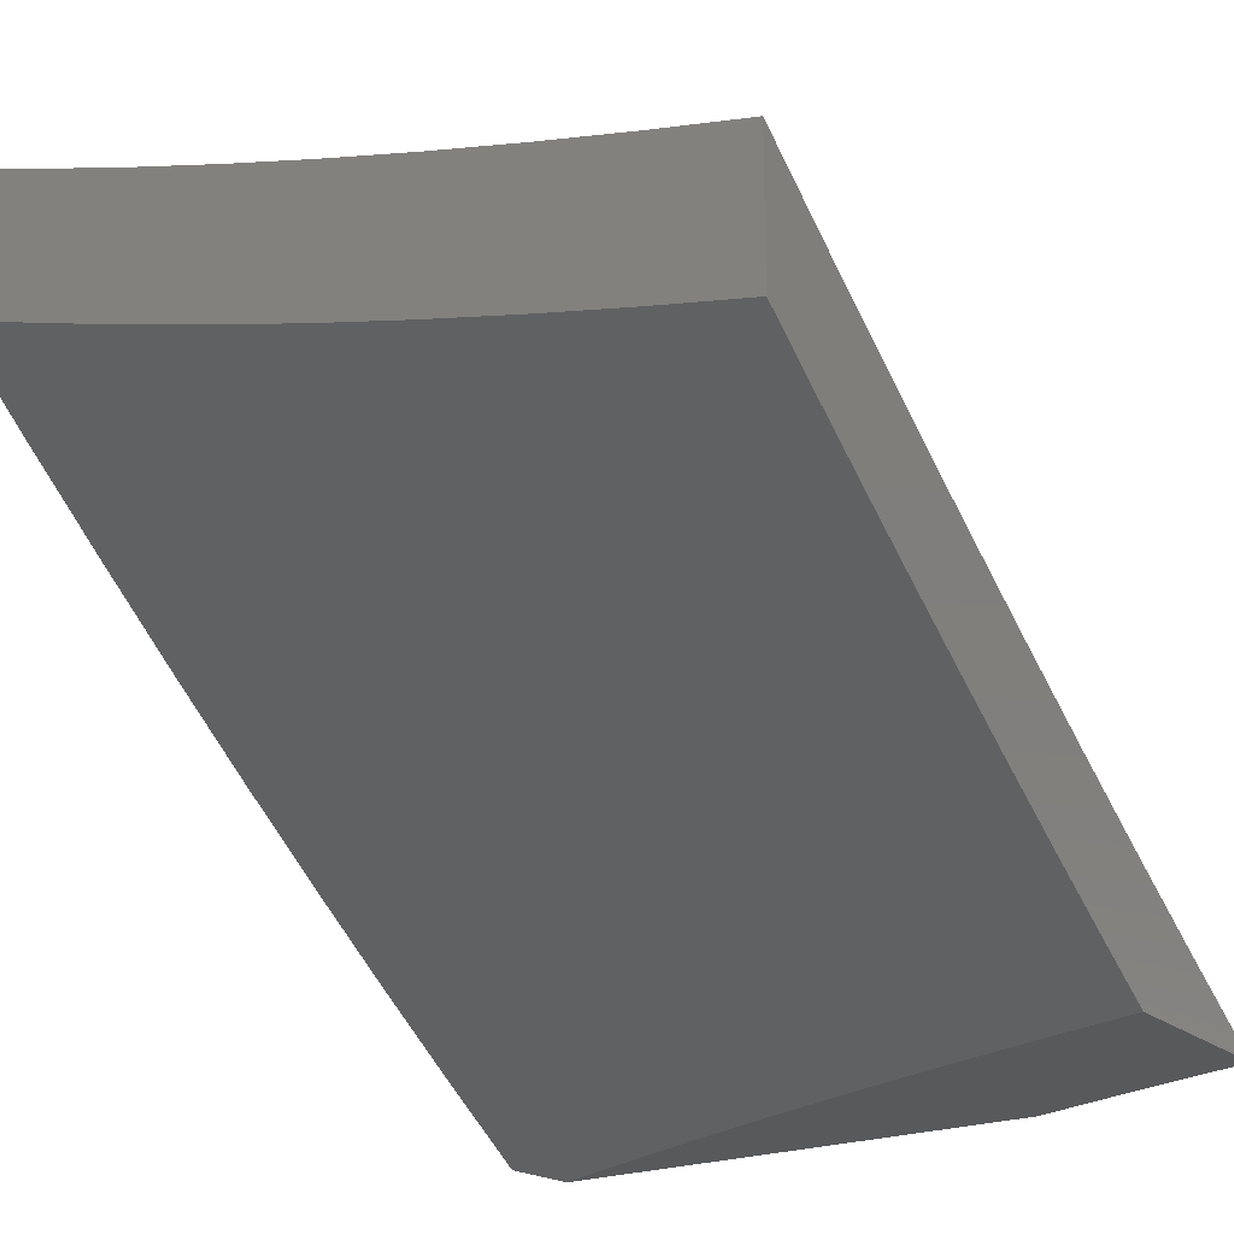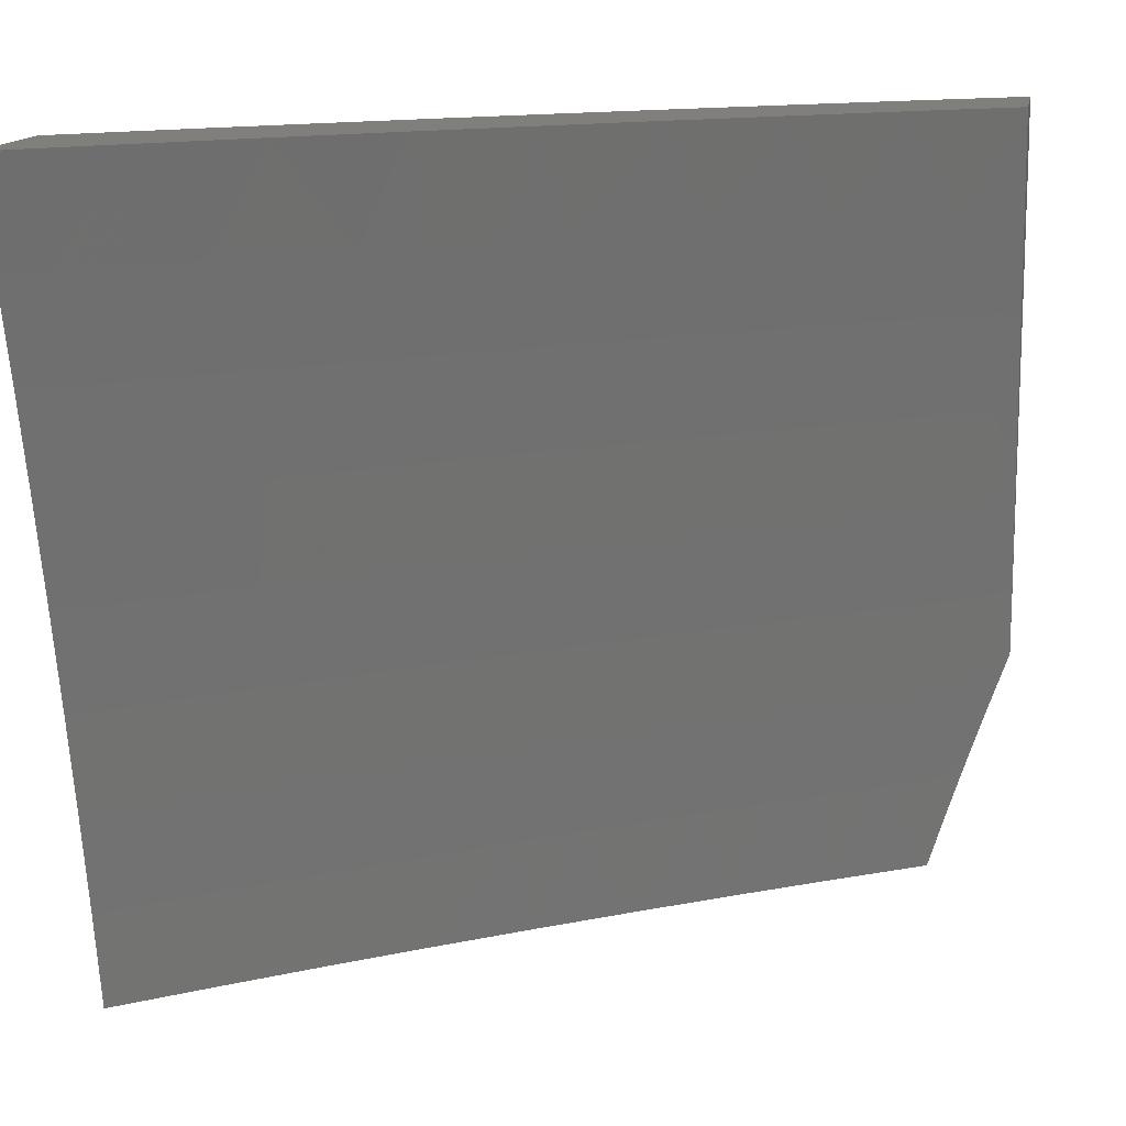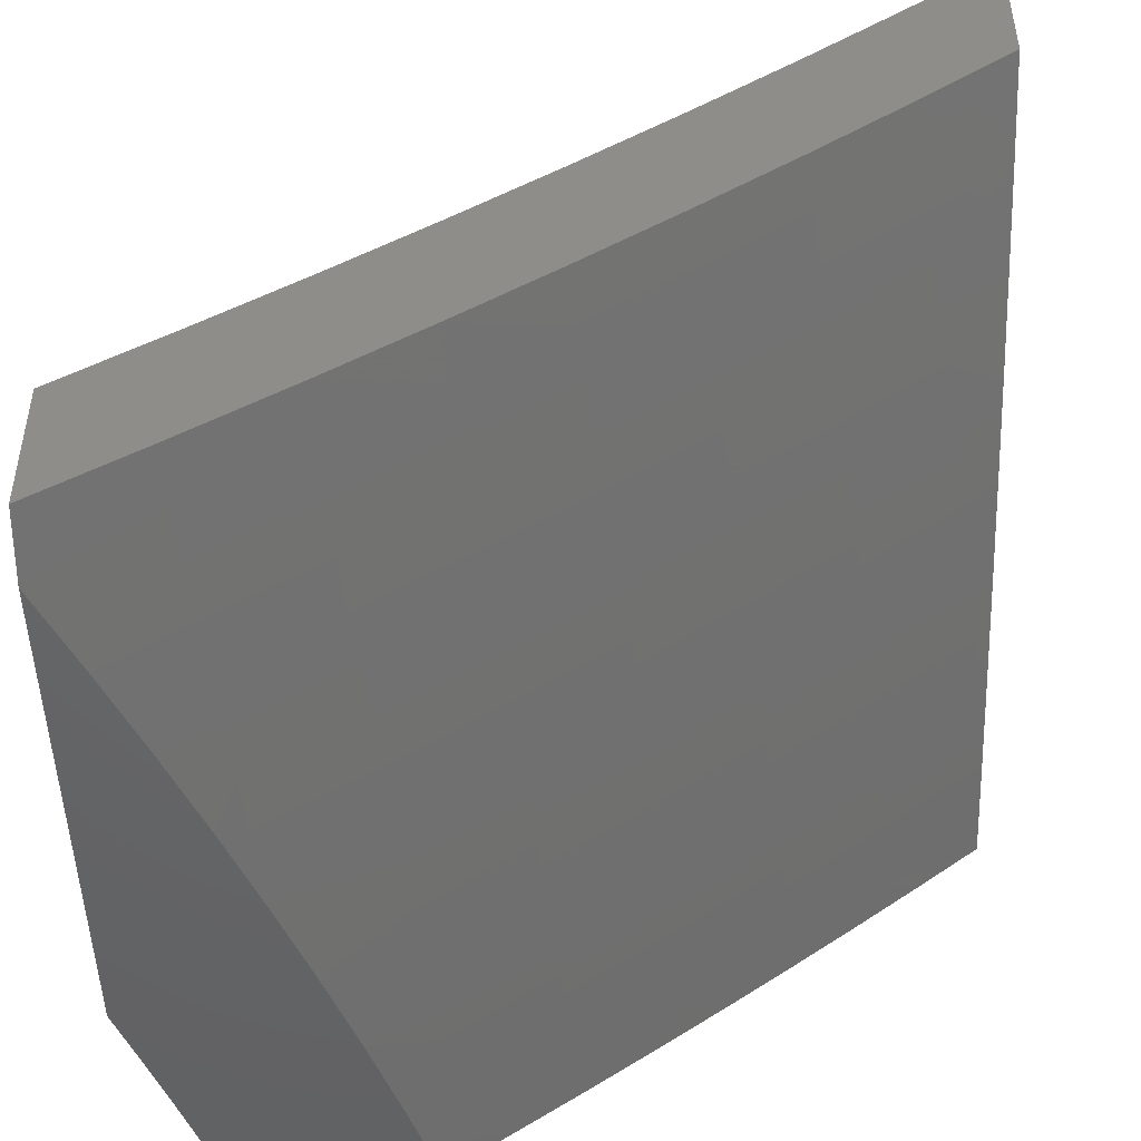
<metadata>
{"format":"stl","ext":"stl","renderer":"f3d","projection":"perspective","resolution":1024,"background":"white","views":[{"elev":-21.7,"azim":124.7,"up":"+Y"},{"elev":13.4,"azim":-170.1,"up":"+Z"},{"elev":-47.3,"azim":1.2,"up":"+Y"}]}
</metadata>
<code>
# stl→obj: 320 verts, 636 faces
v 6 -8.924 2.381
v 6.063 -8.885 2.374
v 6 -8.945 2.292
v 6.076 -8.905 2.249
v 6.026 -8.945 2.219
v 6.05 -8.945 2.146
v 6.089 -8.924 2.125
v 6.074 -8.945 2.073
v 6.161 -8.877 2.125
v 6.097 -8.945 2
v 6.214 -8.868 2
v 6.232 -8.83 2.125
v 6.329 -8.79 2
v 6.303 -8.781 2.125
v 6.374 -8.732 2.125
v 6.29 -8.763 2.249
v 6.36 -8.714 2.249
v 6.275 -8.743 2.374
v 6.346 -8.694 2.374
v 6.26 -8.722 2.499
v 6.331 -8.673 2.499
v 6.245 -8.7 2.624
v 6.314 -8.651 2.624
v 6.228 -8.676 2.75
v 6.298 -8.628 2.75
v 6.21 -8.652 2.875
v 6.28 -8.604 2.875
v 6.258 -8.58 3
v 6.349 -8.555 2.875
v 6.385 -8.49 3
v 6.418 -8.506 2.875
v 6.486 -8.456 2.875
v 6.505 -8.48 2.75
v 6.573 -8.429 2.75
v 6.591 -8.452 2.624
v 6.659 -8.401 2.624
v 6.676 -8.422 2.499
v 6.744 -8.37 2.499
v 6.76 -8.39 2.374
v 6.828 -8.338 2.374
v 6.843 -8.357 2.249
v 6.911 -8.303 2.249
v 6.926 -8.321 2.125
v 6.993 -8.267 2.125
v 7 -8.289 2
v 7 -8.261 2.127
v 6.978 -8.25 2.249
v 7 -8.231 2.253
v 6.962 -8.231 2.374
v 7 -8.199 2.379
v 6.945 -8.211 2.499
v 7 -8.165 2.504
v 6.928 -8.19 2.624
v 6.994 -8.136 2.624
v 6.909 -8.168 2.75
v 6.975 -8.115 2.75
v 6.89 -8.145 2.875
v 6.955 -8.092 2.875
v 6.88 -8.113 3
v 7 -8.014 3
v 6 -8.902 2.47
v 6.048 -8.864 2.499
v 6.134 -8.838 2.374
v 6.119 -8.817 2.499
v 6.205 -8.791 2.374
v 6.19 -8.77 2.499
v 6 -8.88 2.559
v 6.033 -8.841 2.624
v 6.104 -8.795 2.624
v 6.174 -8.747 2.624
v 6 -8.856 2.648
v 6 -8.832 2.736
v 6.016 -8.818 2.75
v 6 -8.807 2.824
v 6.087 -8.771 2.75
v 6.07 -8.746 2.875
v 6.158 -8.724 2.75
v 6.14 -8.699 2.875
v 6 -8.781 2.912
v 6 -8.755 3
v 6.13 -8.668 3
v 6.511 -8.399 3
v 6.555 -8.405 2.875
v 6.641 -8.378 2.75
v 6.727 -8.349 2.624
v 6.811 -8.318 2.499
v 6.895 -8.285 2.374
v 6.622 -8.355 2.875
v 6.635 -8.305 3
v 6.69 -8.303 2.875
v 6.758 -8.21 3
v 6.757 -8.251 2.875
v 6.823 -8.198 2.875
v 6.843 -8.222 2.75
v 7 -8.054 2.877
v 7 -8.093 2.753
v 7 -8.13 2.629
v 6.891 -8.376 2
v 6.858 -8.375 2.125
v 6.775 -8.409 2.249
v 6.692 -8.442 2.374
v 6.608 -8.473 2.499
v 6.522 -8.503 2.624
v 6.436 -8.53 2.75
v 6.79 -8.427 2.125
v 6.781 -8.462 2
v 6.721 -8.48 2.125
v 6.669 -8.546 2
v 6.653 -8.531 2.125
v 6.584 -8.582 2.125
v 6.569 -8.564 2.249
v 6.5 -8.615 2.249
v 6.485 -8.595 2.374
v 6.416 -8.645 2.374
v 6.4 -8.624 2.499
v 6.557 -8.629 2
v 6.514 -8.633 2.125
v 6.43 -8.664 2.249
v 6.444 -8.71 2
v 6.444 -8.683 2.125
v 6.148 -8.858 2.249
v 6.219 -8.811 2.249
v 6.367 -8.579 2.75
v 6.384 -8.602 2.624
v 6.453 -8.553 2.624
v 6.47 -8.574 2.499
v 6.555 -8.545 2.374
v 6.639 -8.513 2.249
v 6.539 -8.524 2.499
v 6.623 -8.494 2.374
v 6.707 -8.462 2.249
v 6.709 -8.327 2.75
v 6.794 -8.297 2.624
v 6.879 -8.265 2.499
v 6.776 -8.274 2.75
v 6.861 -8.244 2.624
v 6 -8.945 2.919
v 6.05 -8.945 2.807
v 6.098 -8.945 2.694
v 6.144 -8.945 2.58
v 6.188 -8.945 2.466
v 6.23 -8.945 2.35
v 6.271 -8.945 2.234
v 6.309 -8.945 2.117
v 6.344 -8.945 2
v 6.129 -8.836 3
v 6 -8.921 3
v 6.128 -8.856 2.937
v 6.137 -8.869 2.875
v 6.145 -8.881 2.812
v 6.153 -8.893 2.749
v 6.284 -8.806 2.749
v 6.292 -8.817 2.687
v 6.413 -8.716 2.749
v 6.422 -8.728 2.687
v 6.541 -8.625 2.749
v 6.55 -8.636 2.687
v 6.676 -8.543 2.687
v 6.685 -8.554 2.624
v 6.811 -8.459 2.624
v 6.819 -8.469 2.562
v 6.935 -8.362 2.624
v 6.944 -8.372 2.562
v 7 -8.308 2.629
v 7 -8.343 2.504
v 6.948 -8.377 2.53
v 6.952 -8.382 2.499
v 6.828 -8.48 2.499
v 6.832 -8.485 2.468
v 6.701 -8.576 2.499
v 6.705 -8.581 2.468
v 6.574 -8.669 2.499
v 6.578 -8.674 2.468
v 6.45 -8.766 2.468
v 6.454 -8.771 2.437
v 6.324 -8.861 2.437
v 6.327 -8.866 2.405
v 6.331 -8.872 2.374
v 6.335 -8.877 2.343
v 6.461 -8.781 2.374
v 6.465 -8.786 2.343
v 6.59 -8.689 2.374
v 6.594 -8.694 2.343
v 6.72 -8.601 2.343
v 6.724 -8.606 2.312
v 6.851 -8.509 2.312
v 6.855 -8.514 2.281
v 6.977 -8.411 2.312
v 6.98 -8.416 2.281
v 7 -8.407 2.253
v 6.984 -8.421 2.249
v 6.988 -8.425 2.218
v 6.863 -8.523 2.218
v 6.866 -8.528 2.187
v 6.735 -8.62 2.218
v 6.738 -8.624 2.187
v 6.608 -8.713 2.218
v 6.611 -8.718 2.187
v 6.482 -8.81 2.187
v 6.486 -8.815 2.156
v 6.355 -8.905 2.156
v 6.358 -8.91 2.125
v 6.361 -8.914 2.093
v 6.365 -8.919 2.062
v 6.492 -8.824 2.093
v 6.495 -8.828 2.062
v 6.622 -8.731 2.093
v 6.625 -8.736 2.062
v 6.752 -8.642 2.062
v 6.755 -8.646 2.031
v 6.883 -8.549 2.031
v 6.839 -8.589 2
v 6.92 -8.527 2
v 6.161 -8.905 2.687
v 6.301 -8.829 2.624
v 6.43 -8.739 2.624
v 6.558 -8.648 2.624
v 6.693 -8.565 2.562
v 6.824 -8.475 2.53
v 6.169 -8.917 2.624
v 6.177 -8.928 2.562
v 6.181 -8.934 2.53
v 6.312 -8.845 2.53
v 6.316 -8.851 2.499
v 6.442 -8.756 2.53
v 6.446 -8.761 2.499
v 6.57 -8.664 2.53
v 6.188 -8.945 2.468
v 6.184 -8.939 2.499
v 6.32 -8.856 2.468
v 6.338 -8.881 2.312
v 6.342 -8.886 2.281
v 6.345 -8.891 2.249
v 6.472 -8.796 2.281
v 6.475 -8.801 2.249
v 6.601 -8.704 2.281
v 6.604 -8.709 2.249
v 6.731 -8.615 2.249
v 6.352 -8.901 2.187
v 6.348 -8.896 2.218
v 6.368 -8.923 2.031
v 6.498 -8.832 2.031
v 6.628 -8.74 2.031
v 6.677 -8.711 2
v 6.758 -8.65 2
v 6.428 -8.888 2
v 6.512 -8.829 2
v 6.594 -8.77 2
v 7 -8.465 2
v 6.88 -8.545 2.062
v 6.749 -8.638 2.093
v 6.618 -8.727 2.125
v 6.489 -8.819 2.125
v 6.999 -8.438 2.125
v 7 -8.437 2.127
v 6.995 -8.434 2.156
v 6.992 -8.43 2.187
v 7 -8.376 2.378
v 6.973 -8.407 2.343
v 6.848 -8.504 2.343
v 6.717 -8.596 2.374
v 6.586 -8.684 2.405
v 6.457 -8.776 2.405
v 6.961 -8.392 2.437
v 6.965 -8.397 2.405
v 6.969 -8.402 2.374
v 6.844 -8.5 2.374
v 6.926 -8.351 2.687
v 7 -8.272 2.753
v 6.917 -8.34 2.749
v 6.908 -8.328 2.812
v 6.793 -8.437 2.749
v 6.784 -8.425 2.812
v 6.658 -8.52 2.812
v 6.649 -8.508 2.875
v 6.523 -8.601 2.875
v 6.514 -8.589 2.937
v 6.395 -8.692 2.875
v 6.386 -8.68 2.937
v 6.267 -8.781 2.875
v 6.258 -8.769 2.937
v 7 -8.234 2.877
v 6.898 -8.317 2.875
v 6.774 -8.413 2.875
v 6.64 -8.496 2.937
v 6.51 -8.572 3
v 6.385 -8.662 3
v 6.888 -8.305 2.937
v 7 -8.194 3
v 6.88 -8.291 3
v 6.758 -8.387 3
v 6.765 -8.401 2.937
v 6.635 -8.48 3
v 6.258 -8.75 3
v 6.308 -8.84 2.562
v 6.438 -8.75 2.562
v 6.566 -8.658 2.562
v 6.697 -8.571 2.53
v 6.275 -8.794 2.812
v 6.404 -8.704 2.812
v 6.532 -8.613 2.812
v 6.667 -8.532 2.749
v 6.802 -8.448 2.687
v 6.479 -8.806 2.218
v 6.468 -8.791 2.312
v 6.597 -8.699 2.312
v 6.728 -8.611 2.281
v 6.859 -8.519 2.249
v 6.615 -8.722 2.156
v 6.745 -8.633 2.125
v 6.877 -8.541 2.093
v 6.582 -8.679 2.437
v 6.713 -8.591 2.405
v 6.742 -8.629 2.156
v 6.87 -8.532 2.156
v 6.709 -8.586 2.437
v 6.836 -8.49 2.437
v 6.957 -8.387 2.468
v 6.873 -8.536 2.125
v 6.84 -8.495 2.405
f 1 2 3
f 3 2 4
f 3 4 5
f 5 4 6
f 6 4 7
f 6 7 8
f 8 7 9
f 8 9 10
f 10 9 11
f 11 9 12
f 11 12 13
f 13 12 14
f 13 14 15
f 15 14 16
f 15 16 17
f 17 16 18
f 17 18 19
f 19 18 20
f 19 20 21
f 21 20 22
f 21 22 23
f 23 22 24
f 23 24 25
f 25 24 26
f 25 26 27
f 27 26 28
f 27 28 29
f 29 28 30
f 29 30 31
f 31 30 32
f 31 32 33
f 33 32 34
f 33 34 35
f 35 34 36
f 35 36 37
f 37 36 38
f 37 38 39
f 39 38 40
f 39 40 41
f 41 40 42
f 41 42 43
f 43 42 44
f 43 44 45
f 45 44 46
f 46 44 47
f 46 47 48
f 48 47 49
f 48 49 50
f 50 49 51
f 50 51 52
f 52 51 53
f 52 53 54
f 54 53 55
f 54 55 56
f 56 55 57
f 56 57 58
f 58 57 59
f 58 59 60
f 1 61 2
f 2 61 62
f 2 62 63
f 63 62 64
f 63 64 65
f 65 64 66
f 65 66 18
f 18 66 20
f 61 67 62
f 62 67 68
f 62 68 64
f 64 68 69
f 64 69 66
f 66 69 70
f 66 70 20
f 20 70 22
f 67 71 68
f 68 71 72
f 68 72 73
f 73 72 74
f 73 74 75
f 75 74 76
f 75 76 77
f 77 76 78
f 77 78 24
f 24 78 26
f 74 79 76
f 76 79 80
f 76 80 81
f 28 26 81
f 81 26 78
f 81 78 76
f 30 82 32
f 32 82 83
f 32 83 34
f 34 83 84
f 34 84 36
f 36 84 85
f 36 85 38
f 38 85 86
f 38 86 40
f 40 86 87
f 40 87 42
f 42 87 47
f 42 47 44
f 83 82 88
f 88 82 89
f 88 89 90
f 90 89 91
f 90 91 92
f 92 91 93
f 92 93 94
f 94 93 55
f 94 55 53
f 91 59 93
f 93 59 57
f 93 57 55
f 60 95 58
f 58 95 96
f 58 96 56
f 56 96 97
f 56 97 54
f 54 97 52
f 45 98 43
f 43 98 99
f 43 99 41
f 41 99 100
f 41 100 39
f 39 100 101
f 39 101 37
f 37 101 102
f 37 102 35
f 35 102 103
f 35 103 33
f 33 103 104
f 33 104 31
f 31 104 29
f 99 98 105
f 105 98 106
f 105 106 107
f 107 106 108
f 107 108 109
f 109 108 110
f 109 110 111
f 111 110 112
f 111 112 113
f 113 112 114
f 113 114 115
f 115 114 21
f 115 21 23
f 108 116 110
f 110 116 117
f 110 117 112
f 112 117 118
f 112 118 114
f 114 118 19
f 114 19 21
f 116 119 117
f 117 119 120
f 117 120 118
f 118 120 17
f 118 17 19
f 120 119 15
f 15 119 13
f 69 68 73
f 9 7 4
f 4 2 121
f 121 2 63
f 121 63 122
f 122 63 65
f 122 65 16
f 16 65 18
f 70 69 75
f 75 69 73
f 70 75 77
f 12 9 121
f 121 9 4
f 12 121 122
f 70 77 22
f 22 77 24
f 12 122 14
f 14 122 16
f 25 27 123
f 123 27 29
f 123 29 104
f 23 25 124
f 124 25 123
f 124 123 125
f 125 123 104
f 125 104 103
f 120 15 17
f 125 126 124
f 124 126 115
f 124 115 23
f 115 126 113
f 113 126 127
f 113 127 111
f 111 127 128
f 111 128 109
f 109 128 107
f 126 125 129
f 129 125 103
f 129 103 102
f 102 130 129
f 129 130 127
f 129 127 126
f 127 130 128
f 128 130 131
f 128 131 107
f 107 131 105
f 131 130 101
f 101 130 102
f 90 132 88
f 88 132 84
f 88 84 83
f 84 132 85
f 85 132 133
f 85 133 86
f 86 133 134
f 86 134 87
f 87 134 49
f 87 49 47
f 132 90 135
f 135 90 92
f 135 92 94
f 131 101 100
f 99 105 100
f 100 105 131
f 94 136 135
f 135 136 133
f 135 133 132
f 133 136 134
f 134 136 51
f 134 51 49
f 51 136 53
f 53 136 94
f 137 3 138
f 138 3 139
f 139 3 140
f 140 3 5
f 140 5 141
f 141 5 6
f 141 6 8
f 141 8 142
f 142 8 10
f 142 10 143
f 143 10 144
f 144 10 145
f 146 147 148
f 148 147 137
f 148 137 149
f 149 137 138
f 149 138 150
f 150 138 151
f 150 151 152
f 152 151 153
f 152 153 154
f 154 153 155
f 154 155 156
f 156 155 157
f 156 157 158
f 158 157 159
f 158 159 160
f 160 159 161
f 160 161 162
f 162 161 163
f 162 163 164
f 164 163 165
f 165 163 166
f 165 166 167
f 167 166 168
f 167 168 169
f 169 168 170
f 169 170 171
f 171 170 172
f 171 172 173
f 173 172 174
f 173 174 175
f 175 174 176
f 175 176 177
f 177 176 142
f 177 142 178
f 178 142 179
f 178 179 180
f 180 179 181
f 180 181 182
f 182 181 183
f 182 183 184
f 184 183 185
f 184 185 186
f 186 185 187
f 186 187 188
f 188 187 189
f 188 189 190
f 190 189 191
f 190 191 192
f 192 191 193
f 192 193 194
f 194 193 195
f 194 195 196
f 196 195 197
f 196 197 198
f 198 197 199
f 198 199 200
f 200 199 201
f 200 201 202
f 202 201 144
f 202 144 203
f 203 144 204
f 203 204 205
f 205 204 206
f 205 206 207
f 207 206 208
f 207 208 209
f 209 208 210
f 209 210 211
f 211 210 212
f 211 212 213
f 138 139 151
f 151 139 214
f 151 214 153
f 153 214 215
f 153 215 155
f 155 215 216
f 155 216 157
f 157 216 217
f 157 217 159
f 159 217 218
f 159 218 161
f 161 218 219
f 161 219 163
f 163 219 166
f 214 139 220
f 220 139 140
f 220 140 221
f 221 140 222
f 221 222 223
f 223 222 224
f 223 224 225
f 225 224 226
f 225 226 227
f 227 226 172
f 227 172 170
f 141 228 140
f 140 228 229
f 140 229 222
f 222 229 224
f 141 142 228
f 228 142 176
f 228 176 230
f 230 176 174
f 230 174 226
f 226 174 172
f 179 142 231
f 231 142 143
f 231 143 232
f 232 143 233
f 232 233 234
f 234 233 235
f 234 235 236
f 236 235 237
f 236 237 238
f 238 237 195
f 238 195 193
f 144 239 143
f 143 239 240
f 143 240 233
f 233 240 235
f 144 145 204
f 204 145 241
f 204 241 206
f 206 241 242
f 206 242 208
f 208 242 243
f 208 243 210
f 210 243 244
f 210 244 245
f 145 246 241
f 241 246 242
f 246 247 242
f 242 247 248
f 242 248 243
f 243 248 244
f 245 212 210
f 213 249 211
f 211 249 250
f 211 250 209
f 209 250 251
f 209 251 207
f 207 251 252
f 207 252 205
f 205 252 253
f 205 253 203
f 203 253 202
f 250 249 254
f 254 249 255
f 254 255 256
f 256 255 190
f 256 190 257
f 257 190 192
f 257 192 194
f 190 258 188
f 188 258 259
f 188 259 186
f 186 259 260
f 186 260 184
f 184 260 261
f 184 261 182
f 182 261 262
f 182 262 180
f 180 262 263
f 180 263 178
f 178 263 177
f 165 264 258
f 258 264 265
f 258 265 266
f 266 265 267
f 266 267 260
f 260 267 261
f 162 164 268
f 268 164 269
f 268 269 270
f 270 269 271
f 270 271 272
f 272 271 273
f 272 273 274
f 274 273 275
f 274 275 276
f 276 275 277
f 276 277 278
f 278 277 279
f 278 279 280
f 280 279 281
f 280 281 148
f 148 281 146
f 269 282 271
f 271 282 283
f 271 283 273
f 273 283 284
f 273 284 275
f 275 284 285
f 275 285 277
f 277 285 286
f 277 286 287
f 283 282 288
f 288 282 289
f 288 289 290
f 290 291 288
f 288 291 292
f 288 292 284
f 284 292 285
f 291 293 292
f 292 293 285
f 293 286 285
f 277 287 279
f 279 287 294
f 279 294 281
f 281 294 146
f 224 229 230
f 230 229 228
f 215 214 220
f 220 221 295
f 295 221 223
f 295 223 296
f 296 223 225
f 296 225 297
f 297 225 227
f 297 227 298
f 298 227 170
f 298 170 168
f 280 148 149
f 149 150 299
f 299 150 152
f 299 152 300
f 300 152 154
f 300 154 301
f 301 154 156
f 301 156 302
f 302 156 158
f 302 158 303
f 303 158 160
f 303 160 268
f 268 160 162
f 239 144 201
f 200 202 253
f 201 199 239
f 239 199 304
f 239 304 240
f 240 304 235
f 181 179 231
f 231 232 305
f 305 232 234
f 305 234 306
f 306 234 236
f 306 236 307
f 307 236 238
f 307 238 308
f 308 238 193
f 308 193 191
f 175 177 263
f 226 224 230
f 216 215 295
f 295 215 220
f 216 295 296
f 278 280 299
f 299 280 149
f 278 299 300
f 200 253 309
f 309 253 252
f 309 252 310
f 310 252 251
f 310 251 311
f 311 251 250
f 311 250 254
f 237 235 304
f 237 304 197
f 197 304 199
f 183 181 305
f 305 181 231
f 183 305 306
f 175 263 312
f 312 263 262
f 312 262 313
f 313 262 261
f 313 261 267
f 217 216 296
f 217 296 297
f 276 278 300
f 276 300 301
f 200 309 198
f 198 309 314
f 198 314 196
f 196 314 315
f 196 315 194
f 194 315 257
f 314 309 310
f 195 237 197
f 185 183 306
f 185 306 307
f 175 312 173
f 173 312 316
f 173 316 171
f 171 316 317
f 171 317 169
f 169 317 318
f 169 318 167
f 167 318 165
f 316 312 313
f 218 217 297
f 218 297 298
f 274 276 301
f 274 301 302
f 314 310 319
f 319 310 311
f 319 311 254
f 187 185 307
f 187 307 308
f 316 313 320
f 320 313 267
f 320 267 265
f 219 218 298
f 219 298 168
f 272 274 302
f 272 302 303
f 314 319 315
f 315 319 256
f 315 256 257
f 256 319 254
f 189 187 308
f 189 308 191
f 266 260 259
f 316 320 317
f 317 320 264
f 317 264 318
f 318 264 165
f 264 320 265
f 166 219 168
f 270 272 303
f 270 303 268
f 288 284 283
f 258 266 259
f 45 249 98
f 98 249 213
f 98 213 106
f 106 213 212
f 106 212 108
f 108 212 245
f 108 245 116
f 116 245 244
f 116 244 248
f 116 248 119
f 119 248 247
f 119 247 13
f 13 247 246
f 13 246 145
f 10 11 145
f 145 11 13
f 147 146 80
f 80 146 81
f 81 146 294
f 81 294 28
f 28 294 287
f 28 287 30
f 30 287 286
f 30 286 82
f 82 286 293
f 82 293 89
f 89 293 291
f 89 291 91
f 91 291 290
f 91 290 59
f 59 290 289
f 59 289 60
f 282 96 289
f 289 96 95
f 289 95 60
f 96 282 97
f 97 282 269
f 97 269 52
f 52 269 164
f 52 164 50
f 50 164 165
f 50 165 48
f 48 165 258
f 48 258 46
f 46 258 190
f 46 190 45
f 45 190 255
f 45 255 249
f 147 71 137
f 137 71 67
f 137 67 61
f 80 79 147
f 147 79 74
f 147 74 72
f 72 71 147
f 61 1 137
f 137 1 3

</code>
